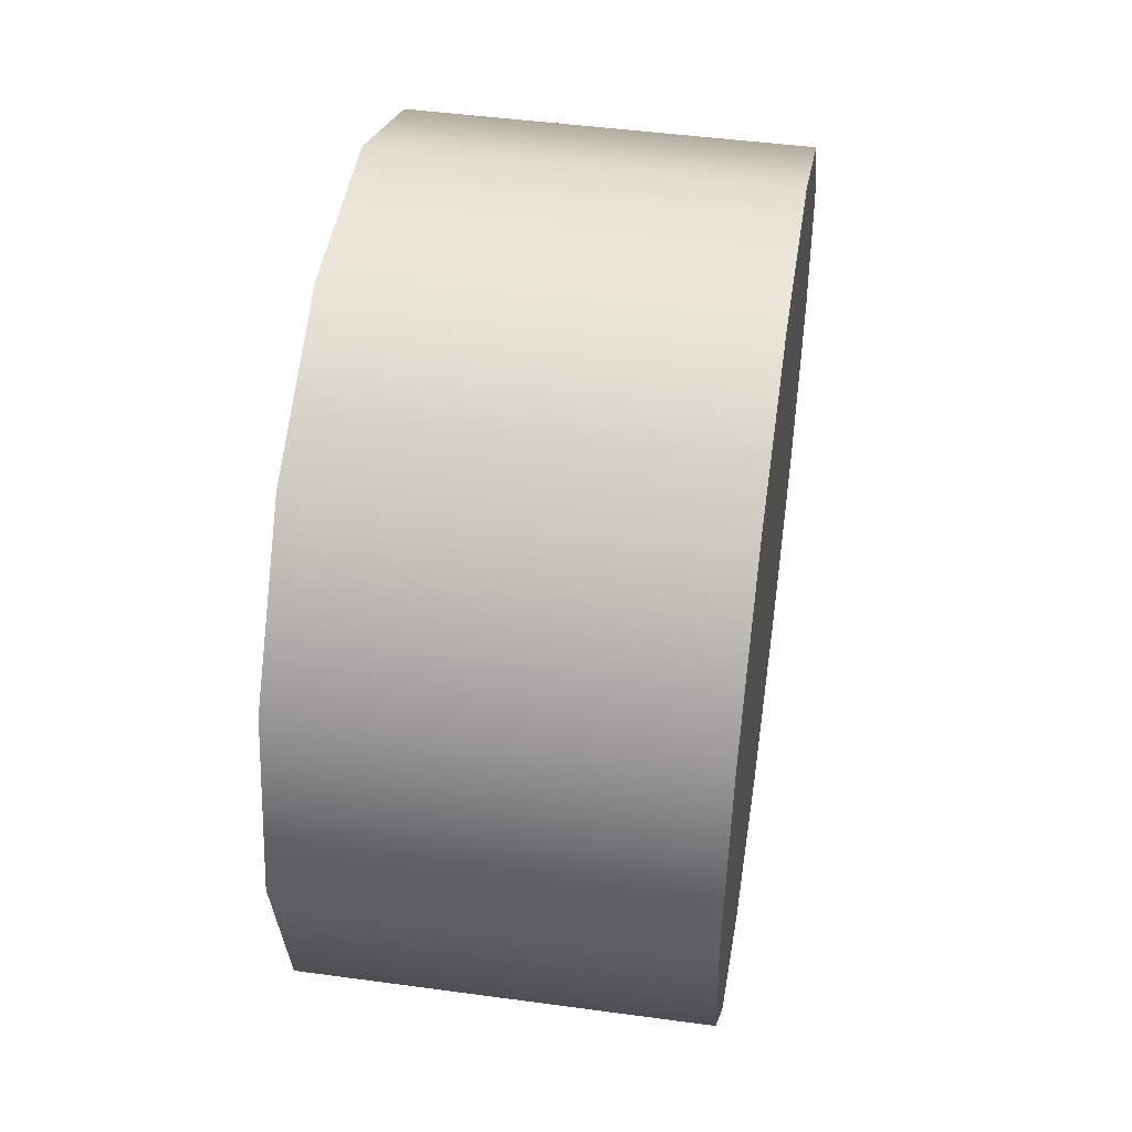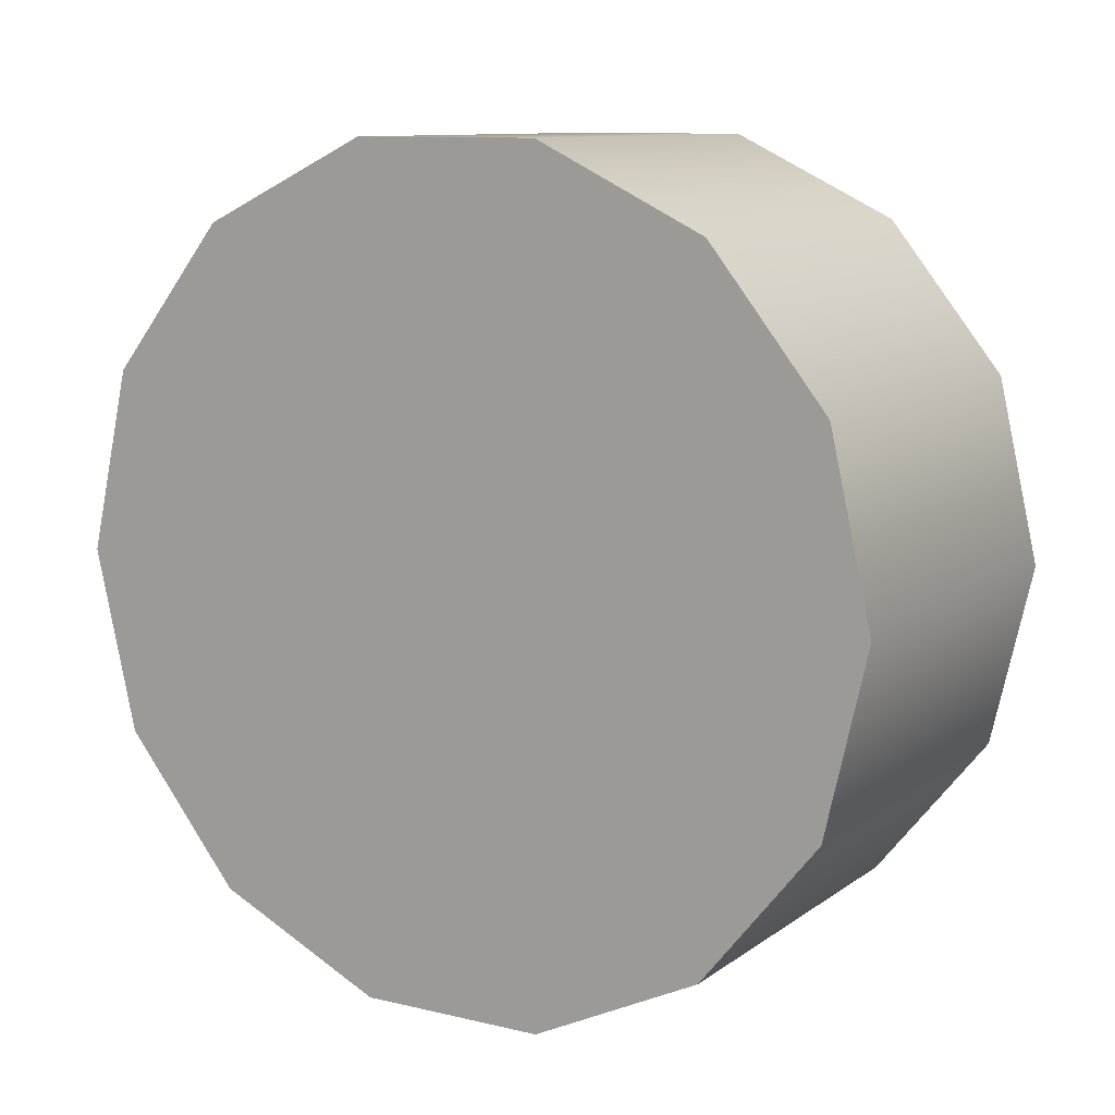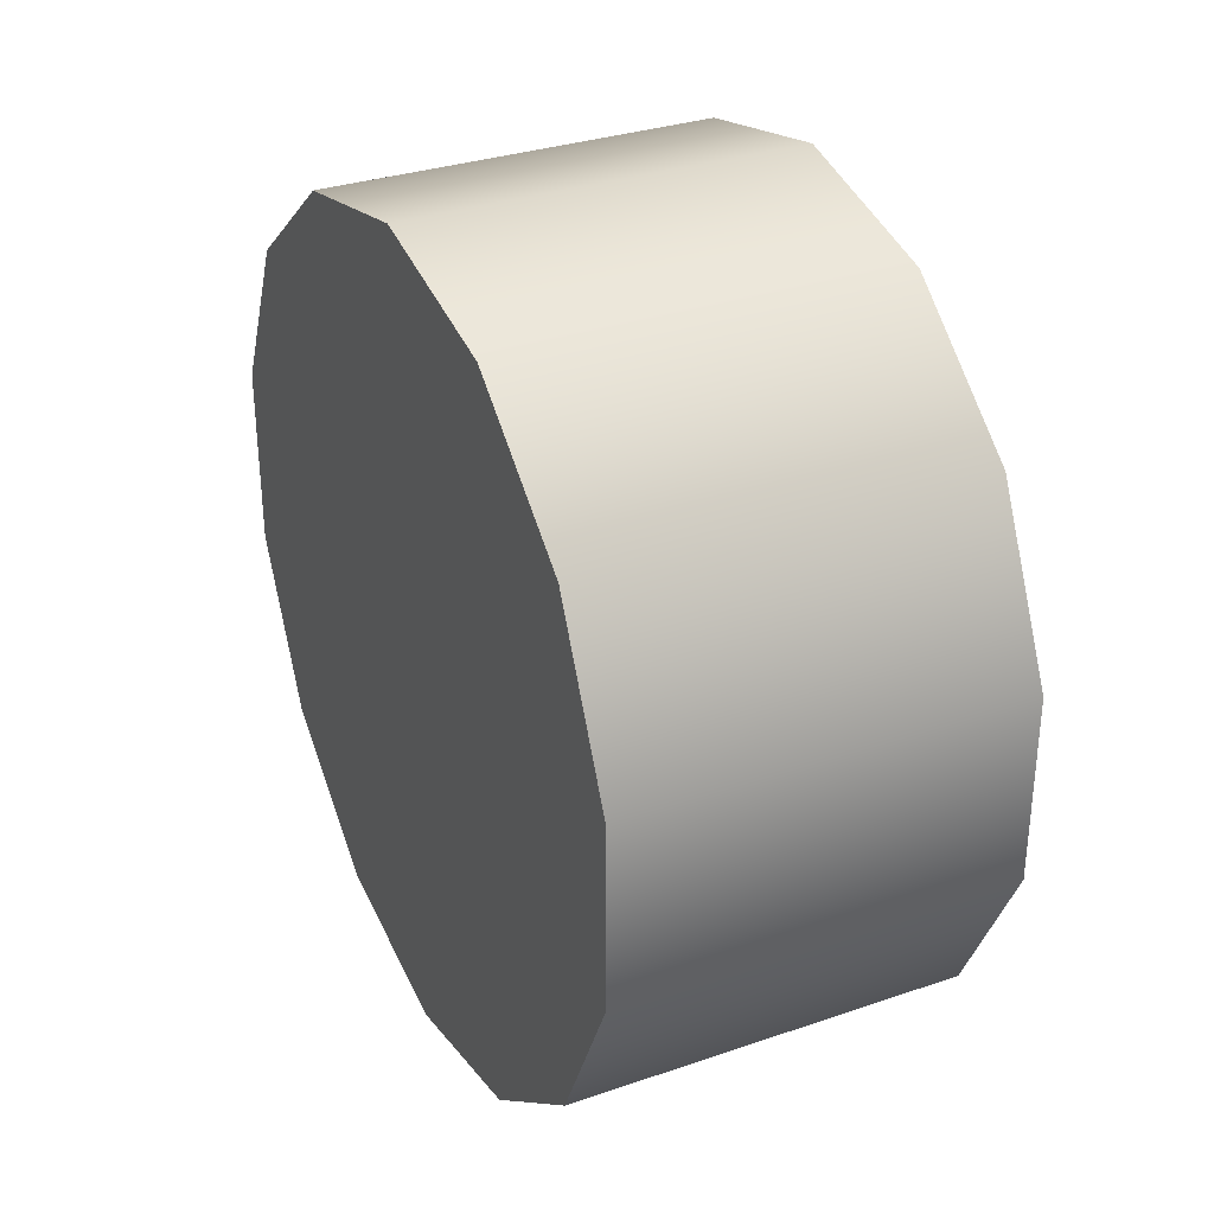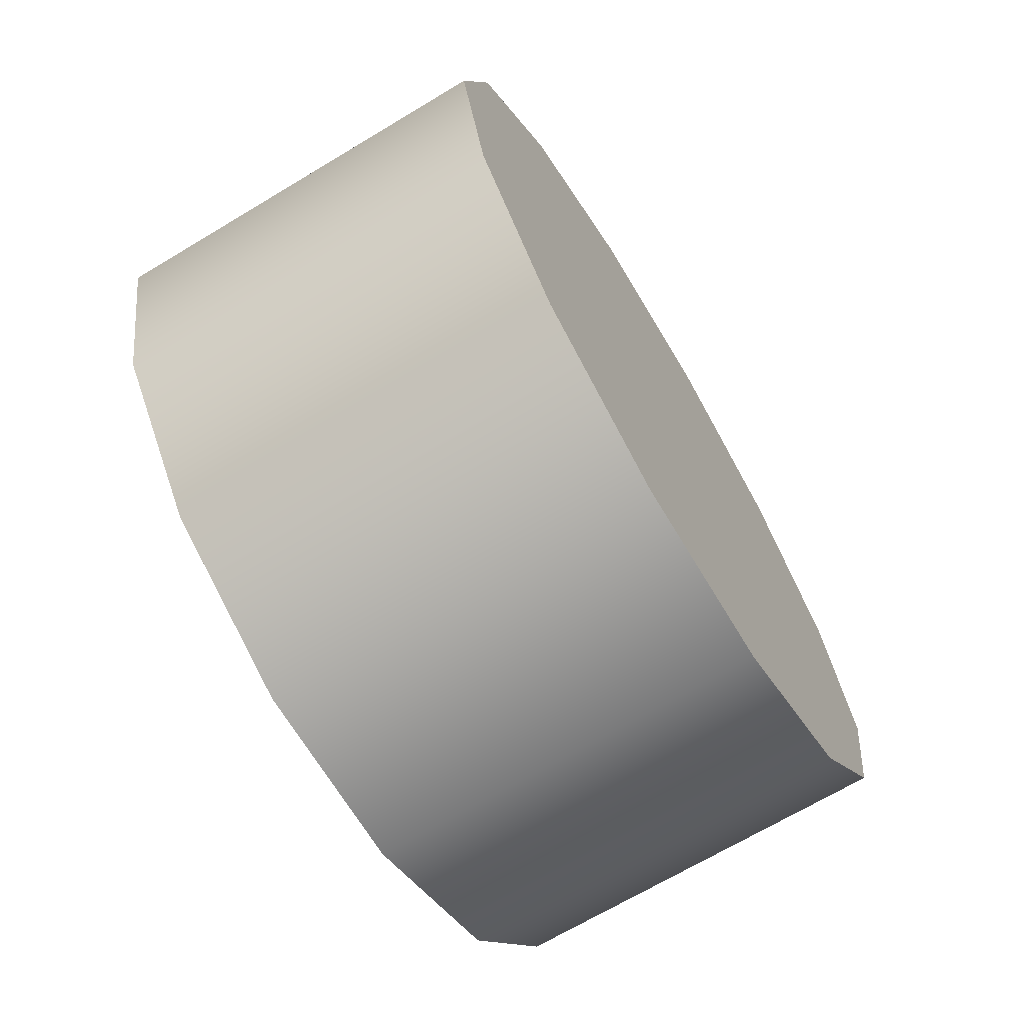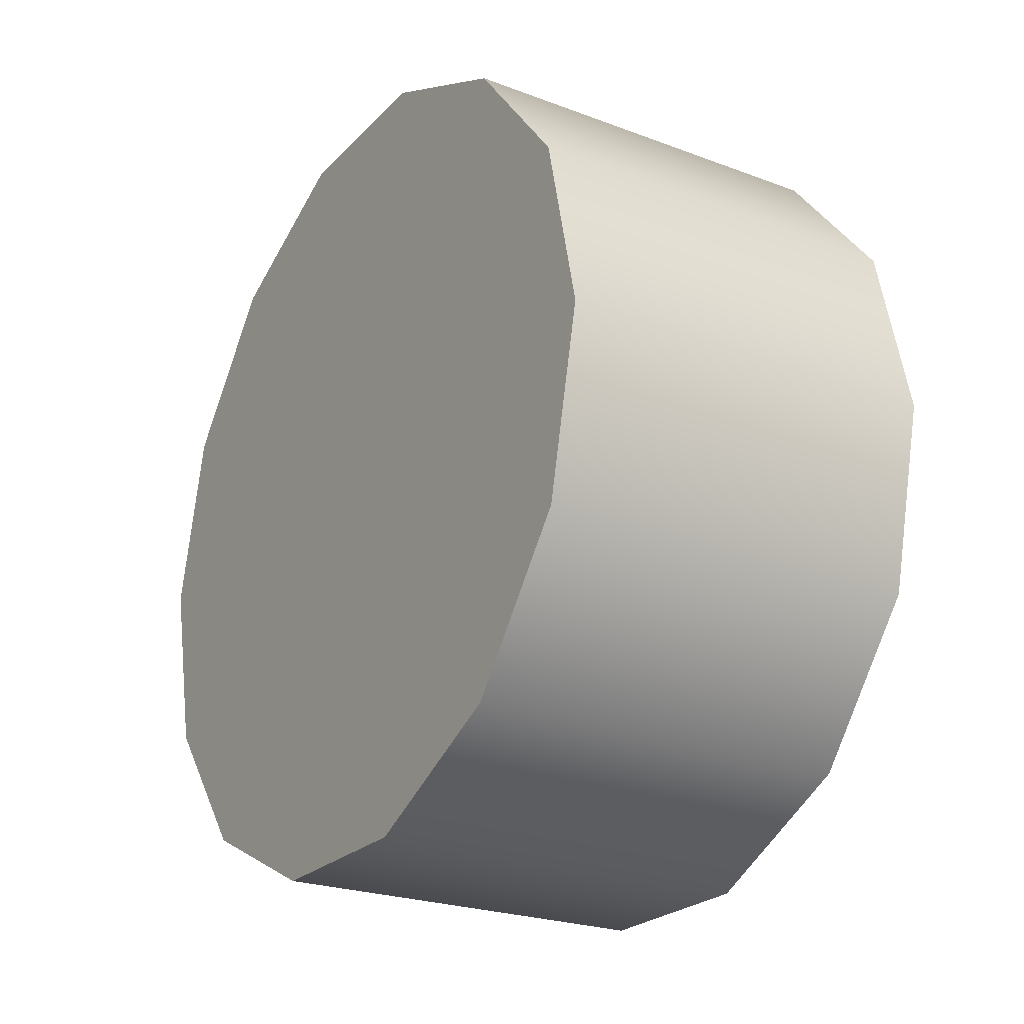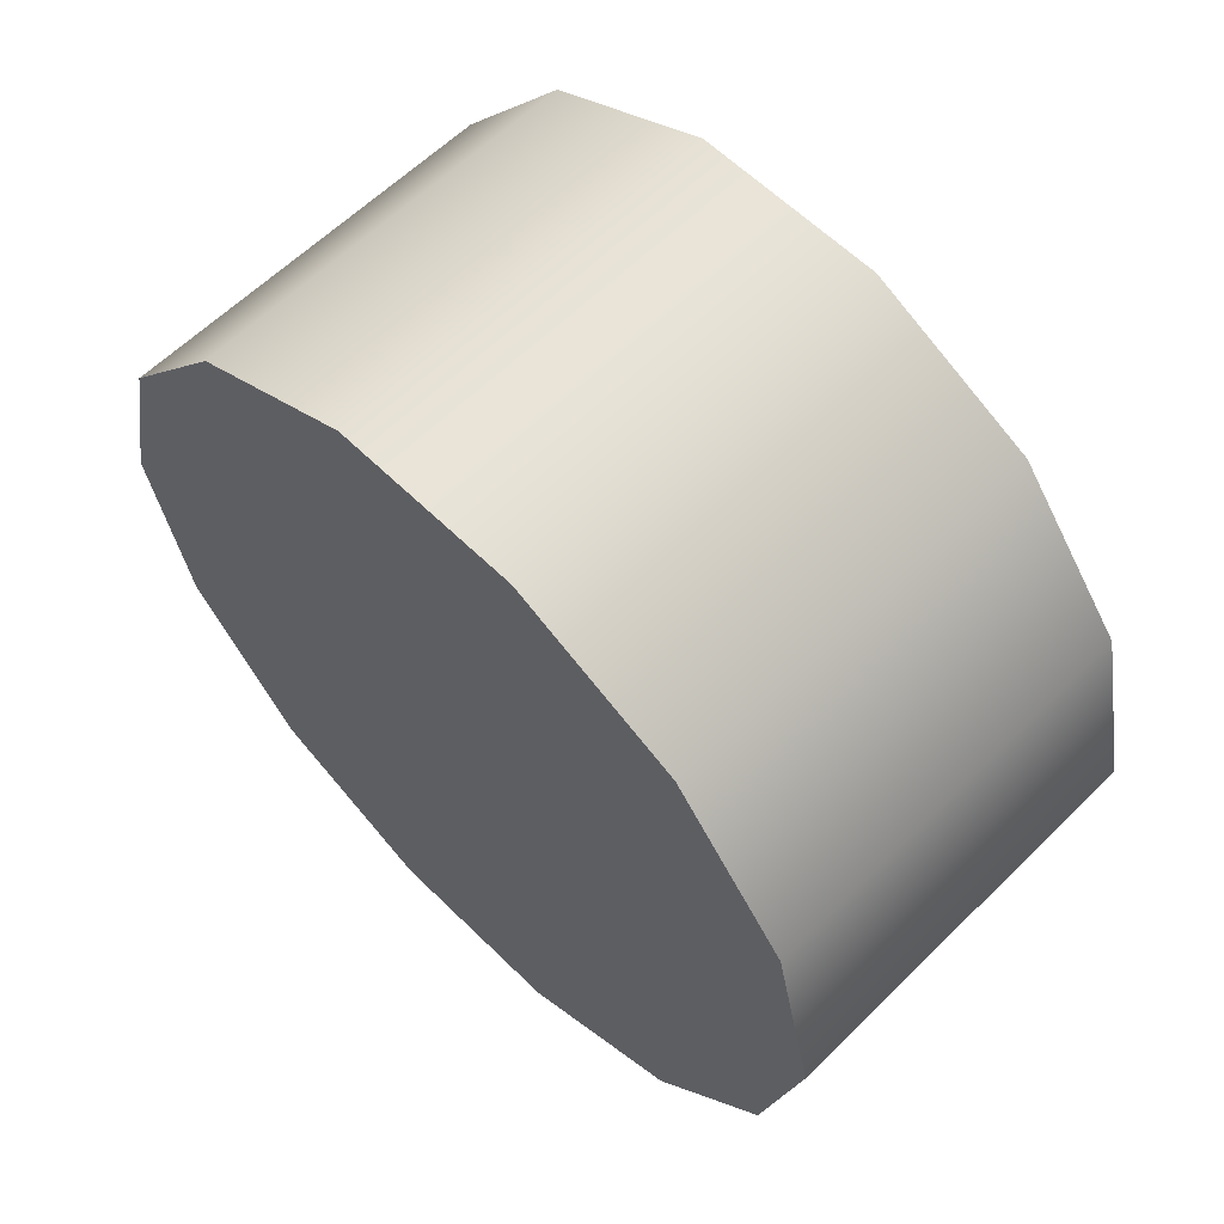
<metadata>
{"format":"obj","ext":"obj","renderer":"f3d","projection":"perspective","resolution":1024,"background":"white","views":[{"elev":46.5,"azim":-171.2,"up":"+Y"},{"elev":10.5,"azim":120.8,"up":"+Y"},{"elev":32.3,"azim":-25.5,"up":"+Z"},{"elev":-68.6,"azim":31.0,"up":"+Y"},{"elev":-24.0,"azim":148.0,"up":"+Y"},{"elev":60.9,"azim":-45.0,"up":"+Y"}]}
</metadata>
<code>
g SixWheelsShassis_06_CorpsePart
v 0.1659 5.364e-06 0.3545
v -0.1659 5.364e-06 0.3545
v -0.1659 0.1538 0.3194
v 0.1659 0.1538 0.3194
v -0.1659 0.2771 0.221
v 0.1659 0.2771 0.221
v 0.1659 0.2771 0.221
v -0.1659 0.2771 0.221
v -0.1659 0.3456 0.07888
v 0.1659 0.3456 0.07888
v -0.1659 0.3456 -0.07888
v 0.1659 0.3456 -0.07888
v -0.1659 0.2771 -0.221
v 0.1659 0.2771 -0.221
v -0.1659 0.1538 -0.3194
v 0.1659 0.1538 -0.3194
v -0.1659 -5.454e-06 -0.3545
v 0.1659 5.364e-06 -0.3545
v -0.1659 -0.1538 -0.3194
v 0.1659 -0.1538 -0.3194
v -0.1659 -0.2771 -0.221
v 0.1659 -0.2771 -0.221
v 0.1659 -0.2771 -0.221
v -0.1659 -0.2771 -0.221
v -0.1659 -0.3456 -0.07888
v 0.1659 -0.3456 -0.07888
v -0.1659 -0.3456 0.07888
v 0.1659 -0.3456 0.07888
v -0.1659 -0.2771 0.221
v 0.1659 -0.2771 0.221
v -0.1659 -0.1538 0.3194
v -0.1659 -0.2771 0.221
v -0.1659 0.1538 0.3194
v -0.1659 5.364e-06 0.3545
v -0.1659 -0.1538 0.3194
v 0.1659 -0.1538 0.3194
v 0.1659 -0.1538 0.3194
v 0.1659 5.364e-06 0.3545
v 0.1659 0.1538 0.3194
v 0.1659 0.2771 0.221
v 0.1659 0.3456 -0.07888
v 0.1659 0.2771 -0.221
v 0.1659 -0.3456 -0.07888
v 0.1659 -0.3456 0.07888
v 0.1659 0.1538 -0.3194
v 0.1659 -0.2771 -0.221
v 0.1659 -0.2771 0.221
v 0.1659 0.3456 0.07888
v -0.1659 -5.454e-06 -0.3545
v -0.1659 0.1538 -0.3194
v -0.1659 0.2771 -0.221
v -0.1659 -0.1538 -0.3194
v -0.1659 -0.2771 -0.221
v -0.1659 0.3456 -0.07888
v -0.1659 -0.3456 -0.07888
v -0.1659 0.3456 0.07888
v -0.1659 -0.3456 0.07888
v -0.1659 0.2771 0.221
v 0.1659 -0.1538 -0.3194
v 0.1659 5.364e-06 -0.3545
g SixWheelsShassis_06_CorpsePart_0
f 3 2 1
f 4 3 1
f 5 3 4
f 6 5 4
f 9 8 7
f 10 9 7
f 11 9 10
f 12 11 10
f 13 11 12
f 14 13 12
f 15 13 14
f 16 15 14
f 17 15 16
f 18 17 16
f 19 17 18
f 20 19 18
f 21 19 20
f 22 21 20
f 25 24 23
f 26 25 23
f 27 25 26
f 28 27 26
f 29 27 28
f 30 29 28
f 33 32 31
f 34 33 31
f 35 29 30
f 36 35 30
f 2 35 36
f 1 2 36
f 39 38 37
f 40 39 37
f 43 42 41
f 44 43 41
f 43 46 45
f 42 43 45
f 48 47 44
f 41 48 44
f 48 40 37
f 47 48 37
f 51 50 49
f 52 51 49
f 51 52 53
f 54 51 53
f 54 53 55
f 56 54 55
f 56 55 57
f 58 56 57
f 58 57 32
f 33 58 32
f 45 46 59
f 60 45 59

</code>
